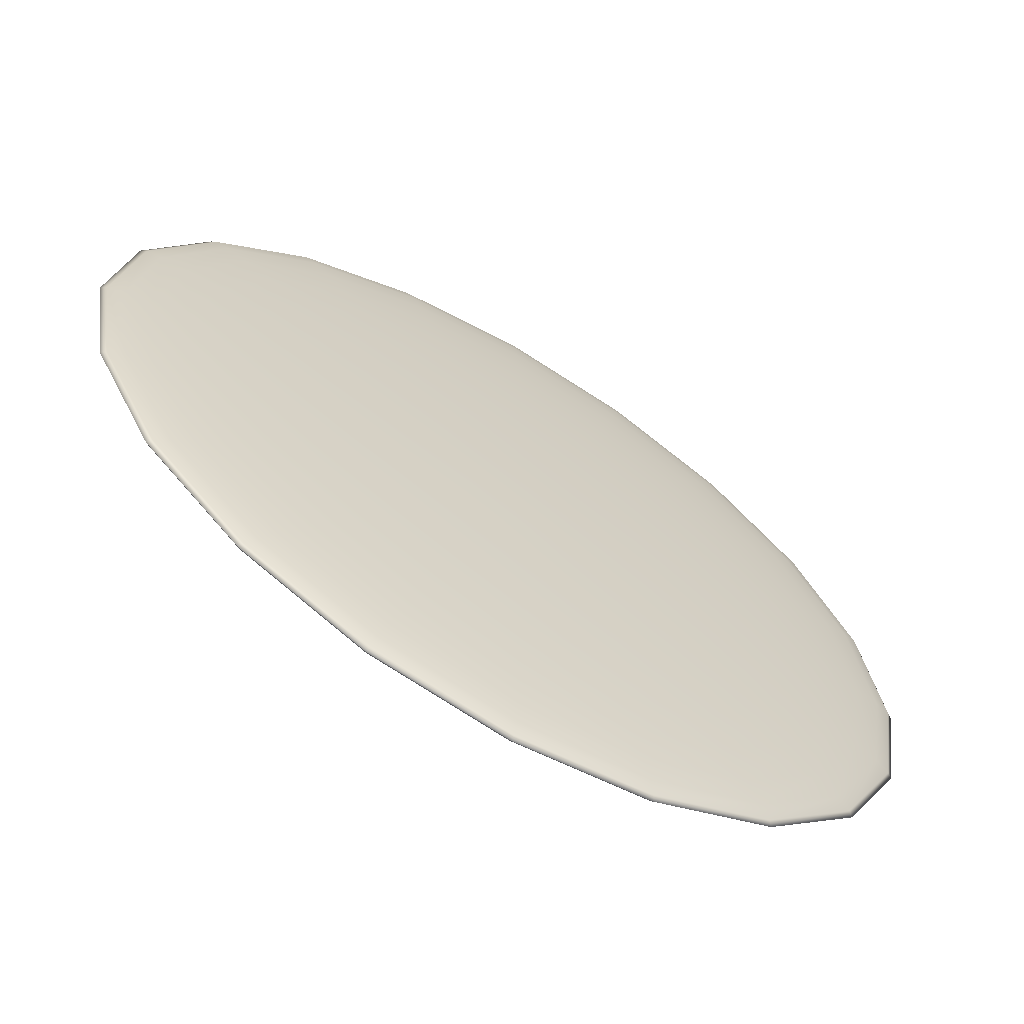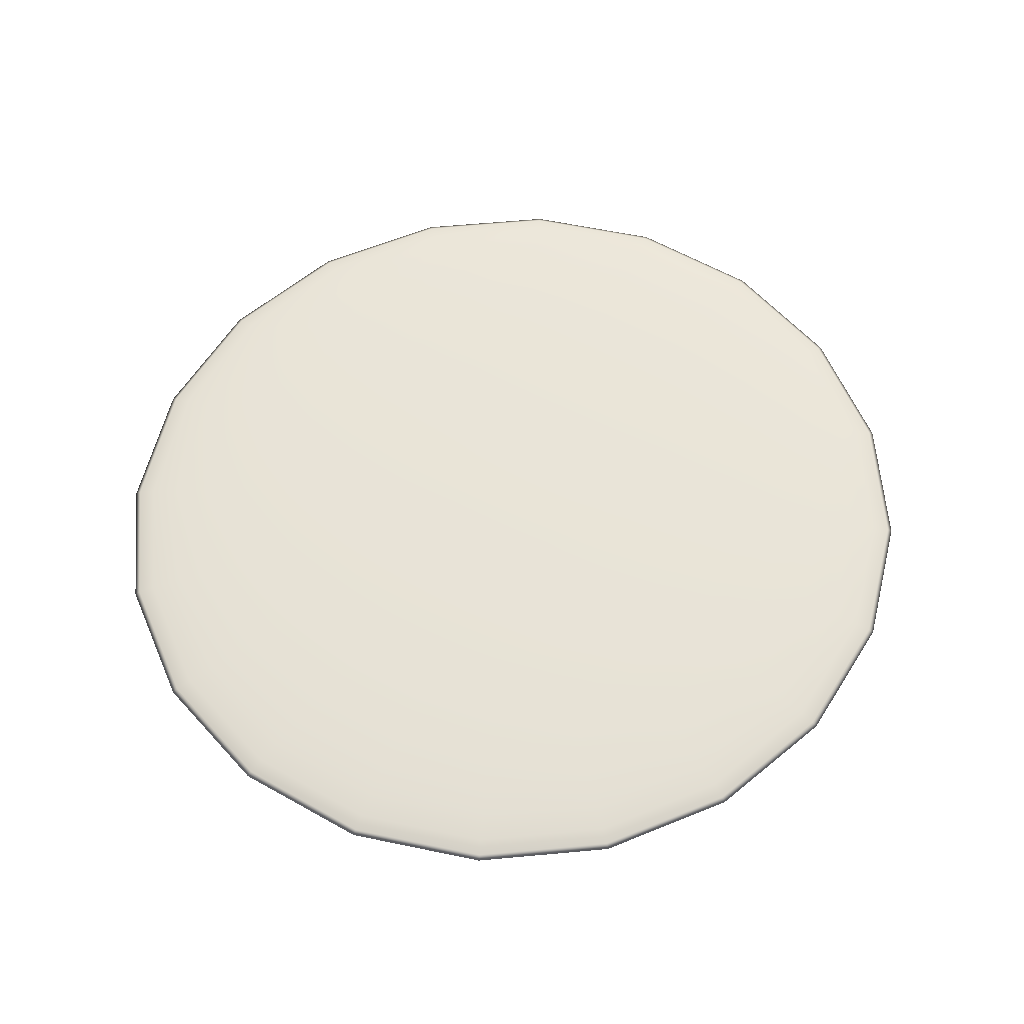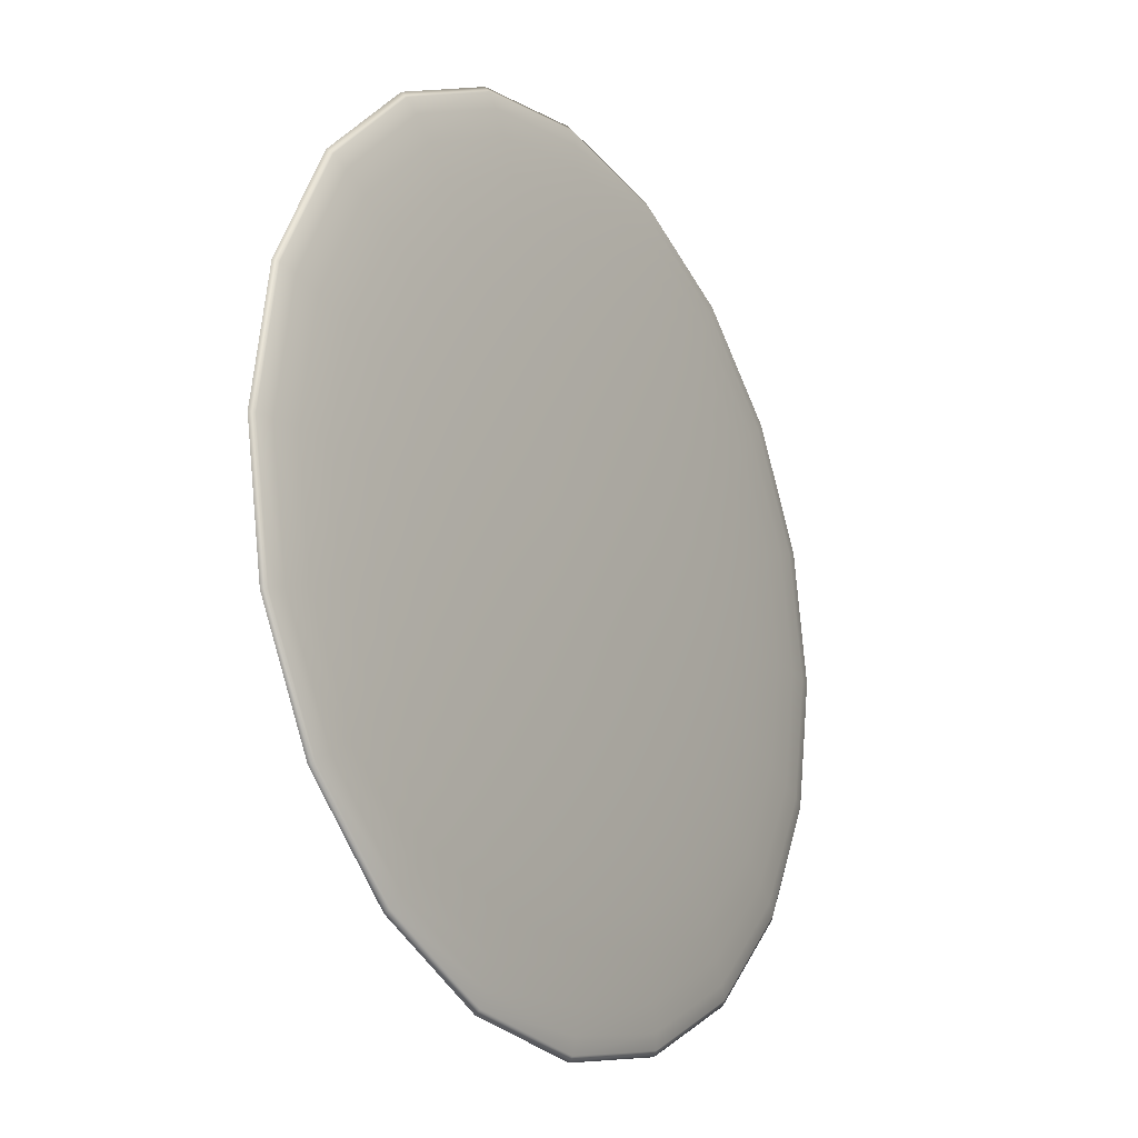
<metadata>
{"format":"obj","ext":"obj","renderer":"f3d","projection":"perspective","resolution":1024,"background":"white","views":[{"elev":-64.2,"azim":148.8,"up":"+Z"},{"elev":61.1,"azim":-14.0,"up":"+Y"},{"elev":-18.0,"azim":-57.8,"up":"+Z"}]}
</metadata>
<code>
g default
v 0.5871 -0.1968 -0.1826
v 0.4994 -0.1968 -0.3474
v 0.3629 -0.1968 -0.4781
v 0.1908 -0.1968 -0.5621
v 0 -0.1968 -0.591
v -0.1908 -0.1968 -0.5621
v -0.3629 -0.1968 -0.4781
v -0.4994 -0.1968 -0.3474
v -0.5871 -0.1968 -0.1826
v -0.6173 -0.1968 0
v -0.5871 -0.1968 0.1826
v -0.4994 -0.1968 0.3474
v -0.3629 -0.1968 0.4781
v -0.1908 -0.1968 0.5621
v -0 -0.1968 0.591
v 0.1908 -0.1968 0.5621
v 0.3629 -0.1968 0.4781
v 0.4994 -0.1968 0.3474
v 0.5871 -0.1968 0.1826
v 0.6173 -0.1968 0
v 1.16 -0.1895 -0.3608
v 0.9866 -0.1895 -0.6862
v 0.7168 -0.1895 -0.9445
v 0.3768 -0.1895 -1.11
v 0 -0.1895 -1.167
v -0.3768 -0.1895 -1.11
v -0.7168 -0.1895 -0.9445
v -0.9866 -0.1895 -0.6862
v -1.16 -0.1895 -0.3608
v -1.219 -0.1895 0
v -1.16 -0.1895 0.3608
v -0.9866 -0.1895 0.6862
v -0.7168 -0.1895 0.9445
v -0.3768 -0.1895 1.11
v -0 -0.1895 1.167
v 0.3768 -0.1895 1.11
v 0.7168 -0.1895 0.9445
v 0.9866 -0.1895 0.6862
v 1.16 -0.1895 0.3608
v 1.219 -0.1895 0
v 1.704 -0.1775 -0.53
v 1.449 -0.1775 -1.008
v 1.053 -0.1775 -1.388
v 0.5536 -0.1775 -1.631
v 0 -0.1775 -1.715
v -0.5536 -0.1775 -1.631
v -1.053 -0.1775 -1.388
v -1.449 -0.1775 -1.008
v -1.704 -0.1775 -0.53
v -1.792 -0.1775 0
v -1.704 -0.1775 0.53
v -1.449 -0.1775 1.008
v -1.053 -0.1775 1.388
v -0.5536 -0.1775 1.631
v -0 -0.1775 1.715
v 0.5536 -0.1775 1.631
v 1.053 -0.1775 1.388
v 1.449 -0.1775 1.008
v 1.704 -0.1775 0.53
v 1.792 -0.1775 0
v 2.206 -0.1612 -0.6862
v 1.877 -0.1612 -1.305
v 1.363 -0.1612 -1.797
v 0.7168 -0.1612 -2.112
v 0 -0.1612 -2.221
v -0.7168 -0.1612 -2.112
v -1.363 -0.1612 -1.797
v -1.877 -0.1612 -1.305
v -2.206 -0.1612 -0.6862
v -2.32 -0.1612 0
v -2.206 -0.1612 0.6862
v -1.877 -0.1612 1.305
v -1.363 -0.1612 1.797
v -0.7168 -0.1612 2.112
v -0 -0.1612 2.221
v 0.7168 -0.1612 2.112
v 1.363 -0.1612 1.797
v 1.877 -0.1612 1.305
v 2.206 -0.1612 0.6862
v 2.32 -0.1612 0
v 2.654 -0.1409 -0.8255
v 2.258 -0.1409 -1.57
v 1.64 -0.1409 -2.161
v 0.8623 -0.1409 -2.541
v 0 -0.1409 -2.671
v -0.8623 -0.1409 -2.541
v -1.64 -0.1409 -2.161
v -2.258 -0.1409 -1.57
v -2.654 -0.1409 -0.8255
v -2.791 -0.1409 0
v -2.654 -0.1409 0.8255
v -2.258 -0.1409 1.57
v -1.64 -0.1409 2.161
v -0.8623 -0.1409 2.541
v -0 -0.1409 2.671
v 0.8623 -0.1409 2.541
v 1.64 -0.1409 2.161
v 2.258 -0.1409 1.57
v 2.654 -0.1409 0.8255
v 2.791 -0.1409 0
v 3.036 -0.1171 -0.9445
v 2.583 -0.1171 -1.797
v 1.877 -0.1171 -2.473
v 0.9866 -0.1171 -2.907
v 0 -0.1171 -3.056
v -0.9866 -0.1171 -2.907
v -1.877 -0.1171 -2.473
v -2.583 -0.1171 -1.797
v -3.036 -0.1171 -0.9445
v -3.193 -0.1171 0
v -3.036 -0.1171 0.9445
v -2.583 -0.1171 1.797
v -1.877 -0.1171 2.473
v -0.9866 -0.1171 2.907
v -0 -0.1171 3.056
v 0.9866 -0.1171 2.907
v 1.877 -0.1171 2.473
v 2.583 -0.1171 1.797
v 3.036 -0.1171 0.9445
v 3.193 -0.1171 0
v 3.344 -0.09045 -1.04
v 2.845 -0.09045 -1.979
v 2.067 -0.09045 -2.723
v 1.087 -0.09045 -3.201
v 0 -0.09045 -3.366
v -1.087 -0.09045 -3.201
v -2.067 -0.09045 -2.723
v -2.845 -0.09045 -1.979
v -3.344 -0.09045 -1.04
v -3.516 -0.09045 0
v -3.344 -0.09045 1.04
v -2.845 -0.09045 1.979
v -2.067 -0.09045 2.723
v -1.087 -0.09045 3.201
v -0 -0.09045 3.366
v 1.087 -0.09045 3.201
v 2.067 -0.09045 2.723
v 2.845 -0.09045 1.979
v 3.344 -0.09045 1.04
v 3.516 -0.09045 0
v 3.57 -0.06157 -1.11
v 3.036 -0.06157 -2.112
v 2.206 -0.06157 -2.907
v 1.16 -0.06157 -3.417
v 0 -0.06157 -3.593
v -1.16 -0.06157 -3.417
v -2.206 -0.06157 -2.907
v -3.036 -0.06157 -2.112
v -3.57 -0.06157 -1.11
v -3.753 -0.06157 0
v -3.57 -0.06157 1.11
v -3.036 -0.06157 2.112
v -2.206 -0.06157 2.907
v -1.16 -0.06157 3.417
v -0 -0.06157 3.593
v 1.16 -0.06157 3.417
v 2.206 -0.06157 2.907
v 3.036 -0.06157 2.112
v 3.57 -0.06157 1.11
v 3.753 -0.06157 0
v 3.707 -0.03117 -1.153
v 3.153 -0.03117 -2.193
v 2.291 -0.03117 -3.019
v 1.204 -0.03117 -3.549
v 0 -0.03117 -3.731
v -1.204 -0.03117 -3.549
v -2.291 -0.03117 -3.019
v -3.153 -0.03117 -2.193
v -3.707 -0.03117 -1.153
v -3.898 -0.03117 0
v -3.707 -0.03117 1.153
v -3.153 -0.03117 2.193
v -2.291 -0.03117 3.019
v -1.204 -0.03117 3.549
v -0 -0.03117 3.731
v 1.204 -0.03117 3.549
v 2.291 -0.03117 3.019
v 3.153 -0.03117 2.193
v 3.707 -0.03117 1.153
v 3.898 -0.03117 0
v 3.753 0 -1.167
v 3.193 0 -2.221
v 2.32 0 -3.056
v 1.219 0 -3.593
v 0 0 -3.778
v -1.219 0 -3.593
v -2.32 0 -3.056
v -3.193 0 -2.221
v -3.753 0 -1.167
v -3.946 0 0
v -3.753 0 1.167
v -3.193 0 2.221
v -2.32 0 3.056
v -1.219 0 3.593
v -0 0 3.778
v 1.219 0 3.593
v 2.32 0 3.056
v 3.193 0 2.221
v 3.753 0 1.167
v 3.946 0 0
v 3.707 0.03117 -1.153
v 3.153 0.03117 -2.193
v 2.291 0.03117 -3.019
v 1.204 0.03117 -3.549
v 0 0.03117 -3.731
v -1.204 0.03117 -3.549
v -2.291 0.03117 -3.019
v -3.153 0.03117 -2.193
v -3.707 0.03117 -1.153
v -3.898 0.03117 0
v -3.707 0.03117 1.153
v -3.153 0.03117 2.193
v -2.291 0.03117 3.019
v -1.204 0.03117 3.549
v -0 0.03117 3.731
v 1.204 0.03117 3.549
v 2.291 0.03117 3.019
v 3.153 0.03117 2.193
v 3.707 0.03117 1.153
v 3.898 0.03117 0
v 3.57 0.06157 -1.11
v 3.036 0.06157 -2.112
v 2.206 0.06157 -2.907
v 1.16 0.06157 -3.417
v 0 0.06157 -3.593
v -1.16 0.06157 -3.417
v -2.206 0.06157 -2.907
v -3.036 0.06157 -2.112
v -3.57 0.06157 -1.11
v -3.753 0.06157 0
v -3.57 0.06157 1.11
v -3.036 0.06157 2.112
v -2.206 0.06157 2.907
v -1.16 0.06157 3.417
v -0 0.06157 3.593
v 1.16 0.06157 3.417
v 2.206 0.06157 2.907
v 3.036 0.06157 2.112
v 3.57 0.06157 1.11
v 3.753 0.06157 0
v 3.344 0.09045 -1.04
v 2.845 0.09045 -1.979
v 2.067 0.09045 -2.723
v 1.087 0.09045 -3.201
v 0 0.09045 -3.366
v -1.087 0.09045 -3.201
v -2.067 0.09045 -2.723
v -2.845 0.09045 -1.979
v -3.344 0.09045 -1.04
v -3.516 0.09045 0
v -3.344 0.09045 1.04
v -2.845 0.09045 1.979
v -2.067 0.09045 2.723
v -1.087 0.09045 3.201
v -0 0.09045 3.366
v 1.087 0.09045 3.201
v 2.067 0.09045 2.723
v 2.845 0.09045 1.979
v 3.344 0.09045 1.04
v 3.516 0.09045 0
v 3.036 0.1171 -0.9445
v 2.583 0.1171 -1.797
v 1.877 0.1171 -2.473
v 0.9866 0.1171 -2.907
v 0 0.1171 -3.056
v -0.9866 0.1171 -2.907
v -1.877 0.1171 -2.473
v -2.583 0.1171 -1.797
v -3.036 0.1171 -0.9445
v -3.193 0.1171 0
v -3.036 0.1171 0.9445
v -2.583 0.1171 1.797
v -1.877 0.1171 2.473
v -0.9866 0.1171 2.907
v -0 0.1171 3.056
v 0.9866 0.1171 2.907
v 1.877 0.1171 2.473
v 2.583 0.1171 1.797
v 3.036 0.1171 0.9445
v 3.193 0.1171 0
v 2.654 0.1409 -0.8255
v 2.258 0.1409 -1.57
v 1.64 0.1409 -2.161
v 0.8623 0.1409 -2.541
v 0 0.1409 -2.671
v -0.8623 0.1409 -2.541
v -1.64 0.1409 -2.161
v -2.258 0.1409 -1.57
v -2.654 0.1409 -0.8255
v -2.791 0.1409 0
v -2.654 0.1409 0.8255
v -2.258 0.1409 1.57
v -1.64 0.1409 2.161
v -0.8623 0.1409 2.541
v -0 0.1409 2.671
v 0.8623 0.1409 2.541
v 1.64 0.1409 2.161
v 2.258 0.1409 1.57
v 2.654 0.1409 0.8255
v 2.791 0.1409 0
v 2.206 0.1612 -0.6862
v 1.877 0.1612 -1.305
v 1.363 0.1612 -1.797
v 0.7168 0.1612 -2.112
v 0 0.1612 -2.221
v -0.7168 0.1612 -2.112
v -1.363 0.1612 -1.797
v -1.877 0.1612 -1.305
v -2.206 0.1612 -0.6862
v -2.32 0.1612 0
v -2.206 0.1612 0.6862
v -1.877 0.1612 1.305
v -1.363 0.1612 1.797
v -0.7168 0.1612 2.112
v -0 0.1612 2.221
v 0.7168 0.1612 2.112
v 1.363 0.1612 1.797
v 1.877 0.1612 1.305
v 2.206 0.1612 0.6862
v 2.32 0.1612 0
v 1.704 0.1775 -0.53
v 1.449 0.1775 -1.008
v 1.053 0.1775 -1.388
v 0.5536 0.1775 -1.631
v 0 0.1775 -1.715
v -0.5536 0.1775 -1.631
v -1.053 0.1775 -1.388
v -1.449 0.1775 -1.008
v -1.704 0.1775 -0.53
v -1.792 0.1775 0
v -1.704 0.1775 0.53
v -1.449 0.1775 1.008
v -1.053 0.1775 1.388
v -0.5536 0.1775 1.631
v -0 0.1775 1.715
v 0.5536 0.1775 1.631
v 1.053 0.1775 1.388
v 1.449 0.1775 1.008
v 1.704 0.1775 0.53
v 1.792 0.1775 0
v 1.16 0.1895 -0.3608
v 0.9866 0.1895 -0.6862
v 0.7168 0.1895 -0.9445
v 0.3768 0.1895 -1.11
v 0 0.1895 -1.167
v -0.3768 0.1895 -1.11
v -0.7168 0.1895 -0.9445
v -0.9866 0.1895 -0.6862
v -1.16 0.1895 -0.3608
v -1.219 0.1895 0
v -1.16 0.1895 0.3608
v -0.9866 0.1895 0.6862
v -0.7168 0.1895 0.9445
v -0.3768 0.1895 1.11
v -0 0.1895 1.167
v 0.3768 0.1895 1.11
v 0.7168 0.1895 0.9445
v 0.9866 0.1895 0.6862
v 1.16 0.1895 0.3608
v 1.219 0.1895 0
v 0.5871 0.1968 -0.1826
v 0.4994 0.1968 -0.3474
v 0.3629 0.1968 -0.4781
v 0.1908 0.1968 -0.5621
v 0 0.1968 -0.591
v -0.1908 0.1968 -0.5621
v -0.3629 0.1968 -0.4781
v -0.4994 0.1968 -0.3474
v -0.5871 0.1968 -0.1826
v -0.6173 0.1968 0
v -0.5871 0.1968 0.1826
v -0.4994 0.1968 0.3474
v -0.3629 0.1968 0.4781
v -0.1908 0.1968 0.5621
v -0 0.1968 0.591
v 0.1908 0.1968 0.5621
v 0.3629 0.1968 0.4781
v 0.4994 0.1968 0.3474
v 0.5871 0.1968 0.1826
v 0.6173 0.1968 0
v 0 -0.1992 0
v 0 0.1992 0
g pSphere1
f 1 2 22 21
f 2 3 23 22
f 3 4 24 23
f 4 5 25 24
f 5 6 26 25
f 6 7 27 26
f 7 8 28 27
f 8 9 29 28
f 9 10 30 29
f 10 11 31 30
f 11 12 32 31
f 12 13 33 32
f 13 14 34 33
f 14 15 35 34
f 15 16 36 35
f 16 17 37 36
f 17 18 38 37
f 18 19 39 38
f 19 20 40 39
f 20 1 21 40
f 21 22 42 41
f 22 23 43 42
f 23 24 44 43
f 24 25 45 44
f 25 26 46 45
f 26 27 47 46
f 27 28 48 47
f 28 29 49 48
f 29 30 50 49
f 30 31 51 50
f 31 32 52 51
f 32 33 53 52
f 33 34 54 53
f 34 35 55 54
f 35 36 56 55
f 36 37 57 56
f 37 38 58 57
f 38 39 59 58
f 39 40 60 59
f 40 21 41 60
f 41 42 62 61
f 42 43 63 62
f 43 44 64 63
f 44 45 65 64
f 45 46 66 65
f 46 47 67 66
f 47 48 68 67
f 48 49 69 68
f 49 50 70 69
f 50 51 71 70
f 51 52 72 71
f 52 53 73 72
f 53 54 74 73
f 54 55 75 74
f 55 56 76 75
f 56 57 77 76
f 57 58 78 77
f 58 59 79 78
f 59 60 80 79
f 60 41 61 80
f 61 62 82 81
f 62 63 83 82
f 63 64 84 83
f 64 65 85 84
f 65 66 86 85
f 66 67 87 86
f 67 68 88 87
f 68 69 89 88
f 69 70 90 89
f 70 71 91 90
f 71 72 92 91
f 72 73 93 92
f 73 74 94 93
f 74 75 95 94
f 75 76 96 95
f 76 77 97 96
f 77 78 98 97
f 78 79 99 98
f 79 80 100 99
f 80 61 81 100
f 81 82 102 101
f 82 83 103 102
f 83 84 104 103
f 84 85 105 104
f 85 86 106 105
f 86 87 107 106
f 87 88 108 107
f 88 89 109 108
f 89 90 110 109
f 90 91 111 110
f 91 92 112 111
f 92 93 113 112
f 93 94 114 113
f 94 95 115 114
f 95 96 116 115
f 96 97 117 116
f 97 98 118 117
f 98 99 119 118
f 99 100 120 119
f 100 81 101 120
f 101 102 122 121
f 102 103 123 122
f 103 104 124 123
f 104 105 125 124
f 105 106 126 125
f 106 107 127 126
f 107 108 128 127
f 108 109 129 128
f 109 110 130 129
f 110 111 131 130
f 111 112 132 131
f 112 113 133 132
f 113 114 134 133
f 114 115 135 134
f 115 116 136 135
f 116 117 137 136
f 117 118 138 137
f 118 119 139 138
f 119 120 140 139
f 120 101 121 140
f 121 122 142 141
f 122 123 143 142
f 123 124 144 143
f 124 125 145 144
f 125 126 146 145
f 126 127 147 146
f 127 128 148 147
f 128 129 149 148
f 129 130 150 149
f 130 131 151 150
f 131 132 152 151
f 132 133 153 152
f 133 134 154 153
f 134 135 155 154
f 135 136 156 155
f 136 137 157 156
f 137 138 158 157
f 138 139 159 158
f 139 140 160 159
f 140 121 141 160
f 141 142 162 161
f 142 143 163 162
f 143 144 164 163
f 144 145 165 164
f 145 146 166 165
f 146 147 167 166
f 147 148 168 167
f 148 149 169 168
f 149 150 170 169
f 150 151 171 170
f 151 152 172 171
f 152 153 173 172
f 153 154 174 173
f 154 155 175 174
f 155 156 176 175
f 156 157 177 176
f 157 158 178 177
f 158 159 179 178
f 159 160 180 179
f 160 141 161 180
f 161 162 182 181
f 162 163 183 182
f 163 164 184 183
f 164 165 185 184
f 165 166 186 185
f 166 167 187 186
f 167 168 188 187
f 168 169 189 188
f 169 170 190 189
f 170 171 191 190
f 171 172 192 191
f 172 173 193 192
f 173 174 194 193
f 174 175 195 194
f 175 176 196 195
f 176 177 197 196
f 177 178 198 197
f 178 179 199 198
f 179 180 200 199
f 180 161 181 200
f 181 182 202 201
f 182 183 203 202
f 183 184 204 203
f 184 185 205 204
f 185 186 206 205
f 186 187 207 206
f 187 188 208 207
f 188 189 209 208
f 189 190 210 209
f 190 191 211 210
f 191 192 212 211
f 192 193 213 212
f 193 194 214 213
f 194 195 215 214
f 195 196 216 215
f 196 197 217 216
f 197 198 218 217
f 198 199 219 218
f 199 200 220 219
f 200 181 201 220
f 201 202 222 221
f 202 203 223 222
f 203 204 224 223
f 204 205 225 224
f 205 206 226 225
f 206 207 227 226
f 207 208 228 227
f 208 209 229 228
f 209 210 230 229
f 210 211 231 230
f 211 212 232 231
f 212 213 233 232
f 213 214 234 233
f 214 215 235 234
f 215 216 236 235
f 216 217 237 236
f 217 218 238 237
f 218 219 239 238
f 219 220 240 239
f 220 201 221 240
f 221 222 242 241
f 222 223 243 242
f 223 224 244 243
f 224 225 245 244
f 225 226 246 245
f 226 227 247 246
f 227 228 248 247
f 228 229 249 248
f 229 230 250 249
f 230 231 251 250
f 231 232 252 251
f 232 233 253 252
f 233 234 254 253
f 234 235 255 254
f 235 236 256 255
f 236 237 257 256
f 237 238 258 257
f 238 239 259 258
f 239 240 260 259
f 240 221 241 260
f 241 242 262 261
f 242 243 263 262
f 243 244 264 263
f 244 245 265 264
f 245 246 266 265
f 246 247 267 266
f 247 248 268 267
f 248 249 269 268
f 249 250 270 269
f 250 251 271 270
f 251 252 272 271
f 252 253 273 272
f 253 254 274 273
f 254 255 275 274
f 255 256 276 275
f 256 257 277 276
f 257 258 278 277
f 258 259 279 278
f 259 260 280 279
f 260 241 261 280
f 261 262 282 281
f 262 263 283 282
f 263 264 284 283
f 264 265 285 284
f 265 266 286 285
f 266 267 287 286
f 267 268 288 287
f 268 269 289 288
f 269 270 290 289
f 270 271 291 290
f 271 272 292 291
f 272 273 293 292
f 273 274 294 293
f 274 275 295 294
f 275 276 296 295
f 276 277 297 296
f 277 278 298 297
f 278 279 299 298
f 279 280 300 299
f 280 261 281 300
f 281 282 302 301
f 282 283 303 302
f 283 284 304 303
f 284 285 305 304
f 285 286 306 305
f 286 287 307 306
f 287 288 308 307
f 288 289 309 308
f 289 290 310 309
f 290 291 311 310
f 291 292 312 311
f 292 293 313 312
f 293 294 314 313
f 294 295 315 314
f 295 296 316 315
f 296 297 317 316
f 297 298 318 317
f 298 299 319 318
f 299 300 320 319
f 300 281 301 320
f 301 302 322 321
f 302 303 323 322
f 303 304 324 323
f 304 305 325 324
f 305 306 326 325
f 306 307 327 326
f 307 308 328 327
f 308 309 329 328
f 309 310 330 329
f 310 311 331 330
f 311 312 332 331
f 312 313 333 332
f 313 314 334 333
f 314 315 335 334
f 315 316 336 335
f 316 317 337 336
f 317 318 338 337
f 318 319 339 338
f 319 320 340 339
f 320 301 321 340
f 321 322 342 341
f 322 323 343 342
f 323 324 344 343
f 324 325 345 344
f 325 326 346 345
f 326 327 347 346
f 327 328 348 347
f 328 329 349 348
f 329 330 350 349
f 330 331 351 350
f 331 332 352 351
f 332 333 353 352
f 333 334 354 353
f 334 335 355 354
f 335 336 356 355
f 336 337 357 356
f 337 338 358 357
f 338 339 359 358
f 339 340 360 359
f 340 321 341 360
f 341 342 362 361
f 342 343 363 362
f 343 344 364 363
f 344 345 365 364
f 345 346 366 365
f 346 347 367 366
f 347 348 368 367
f 348 349 369 368
f 349 350 370 369
f 350 351 371 370
f 351 352 372 371
f 352 353 373 372
f 353 354 374 373
f 354 355 375 374
f 355 356 376 375
f 356 357 377 376
f 357 358 378 377
f 358 359 379 378
f 359 360 380 379
f 360 341 361 380
f 2 1 381
f 3 2 381
f 4 3 381
f 5 4 381
f 6 5 381
f 7 6 381
f 8 7 381
f 9 8 381
f 10 9 381
f 11 10 381
f 12 11 381
f 13 12 381
f 14 13 381
f 15 14 381
f 16 15 381
f 17 16 381
f 18 17 381
f 19 18 381
f 20 19 381
f 1 20 381
f 361 362 382
f 362 363 382
f 363 364 382
f 364 365 382
f 365 366 382
f 366 367 382
f 367 368 382
f 368 369 382
f 369 370 382
f 370 371 382
f 371 372 382
f 372 373 382
f 373 374 382
f 374 375 382
f 375 376 382
f 376 377 382
f 377 378 382
f 378 379 382
f 379 380 382
f 380 361 382

</code>
